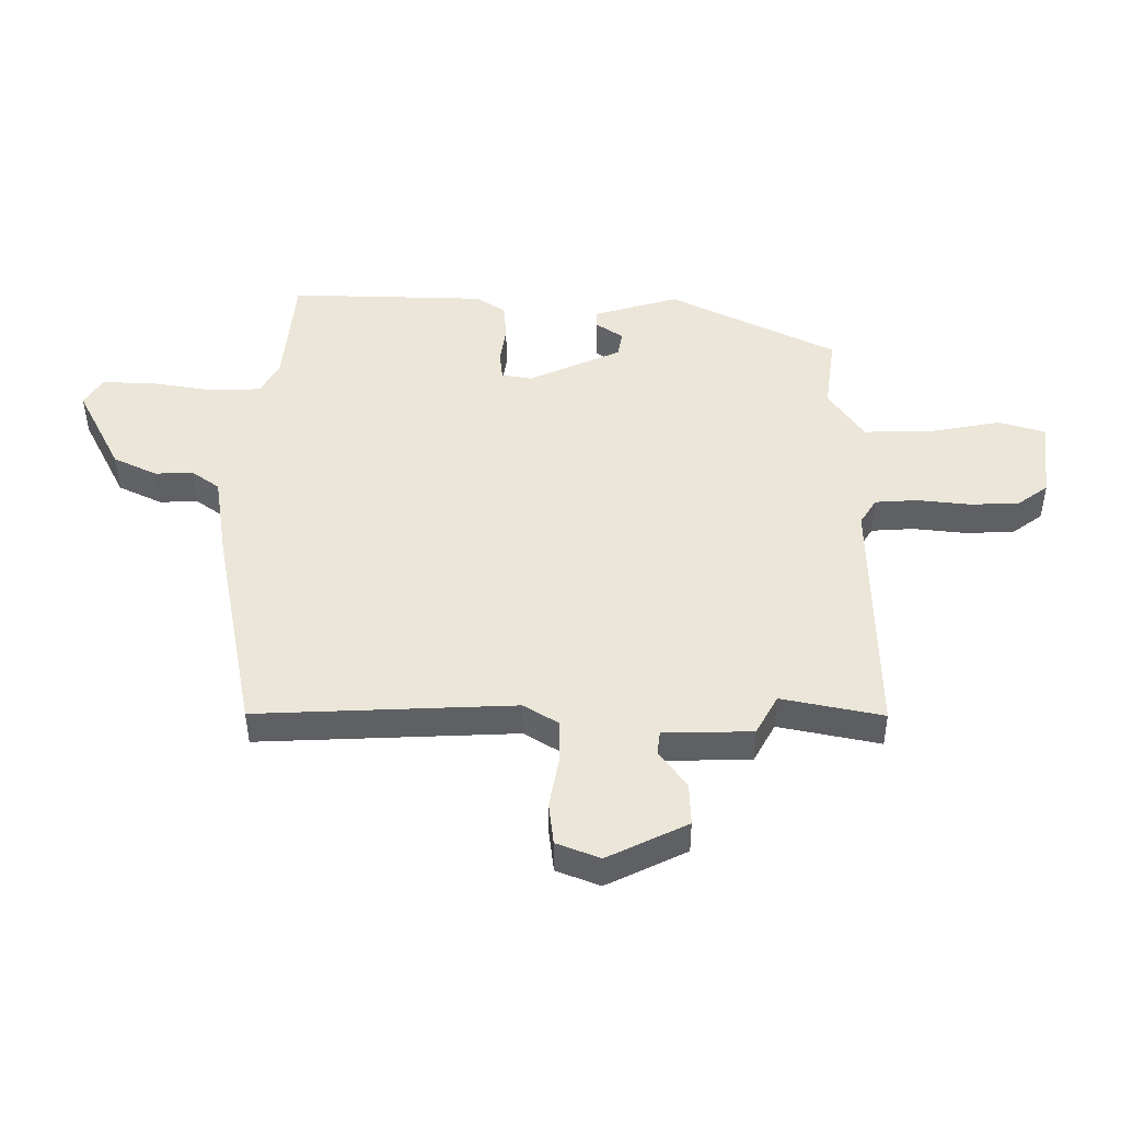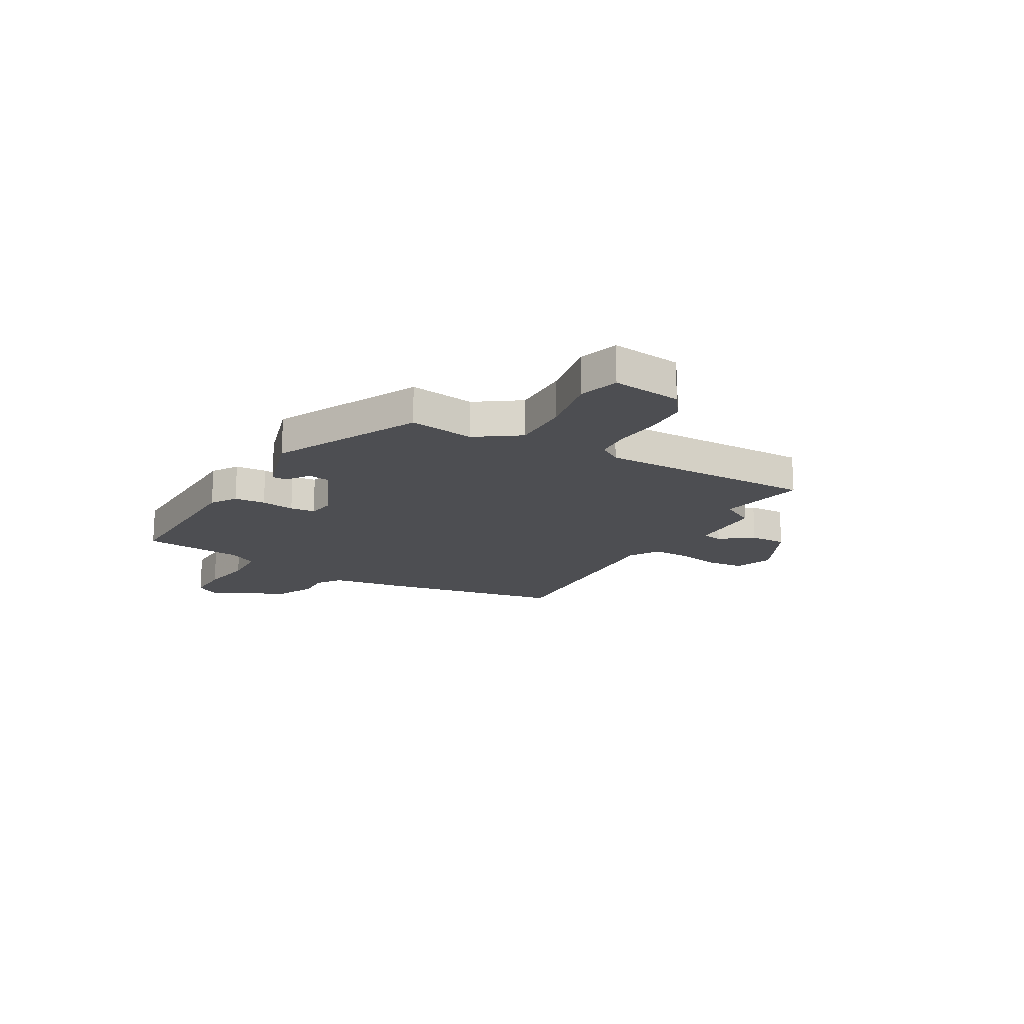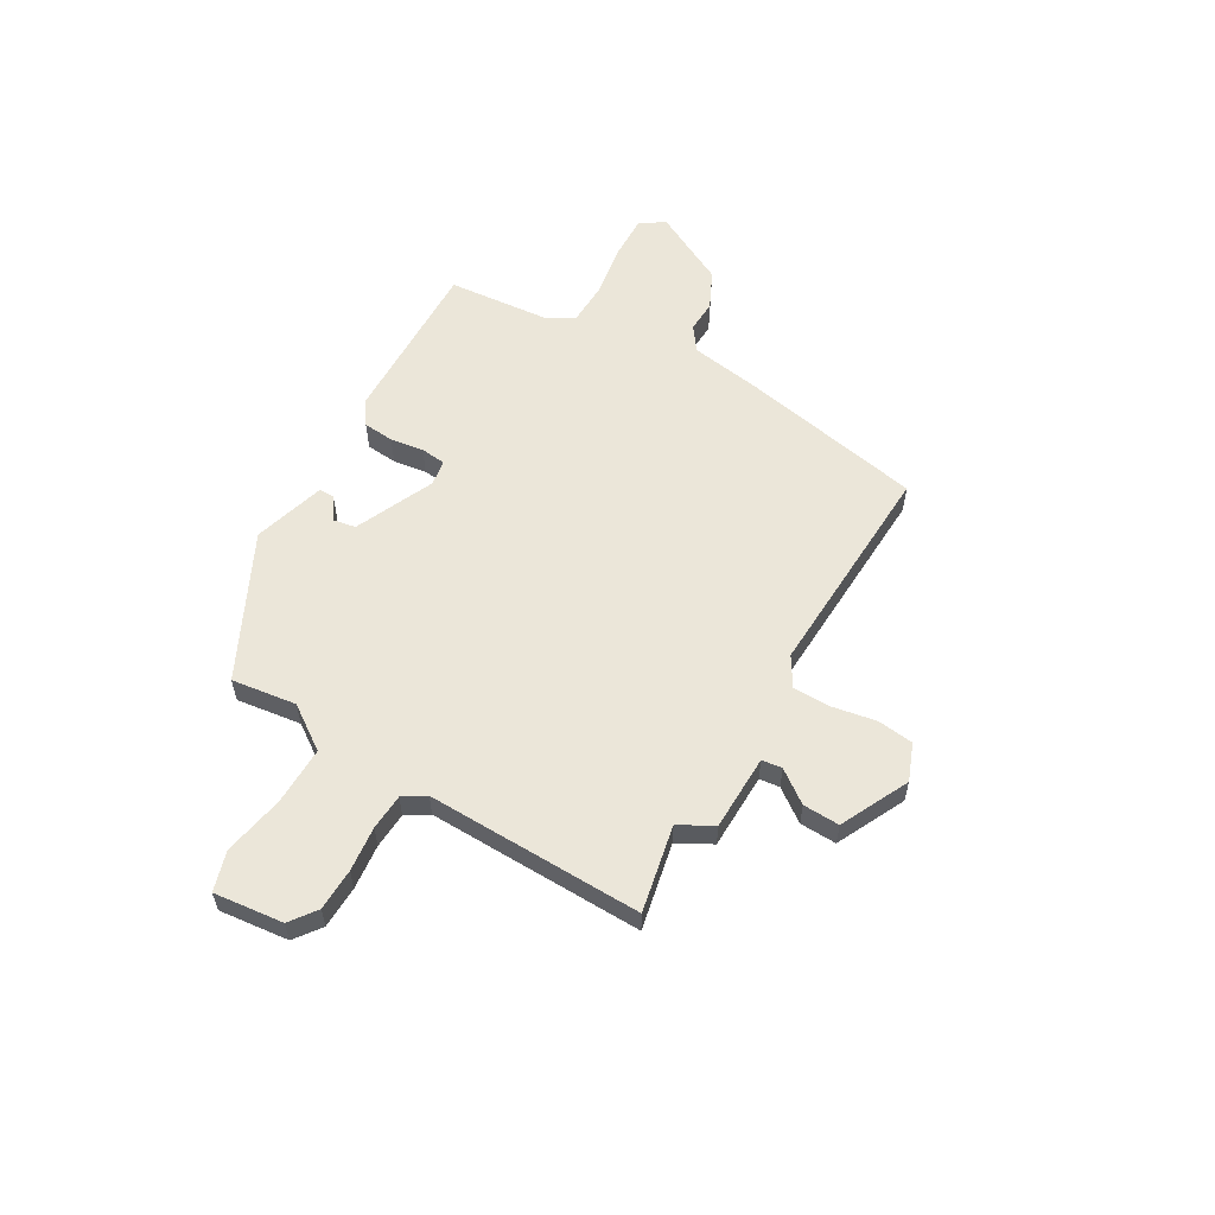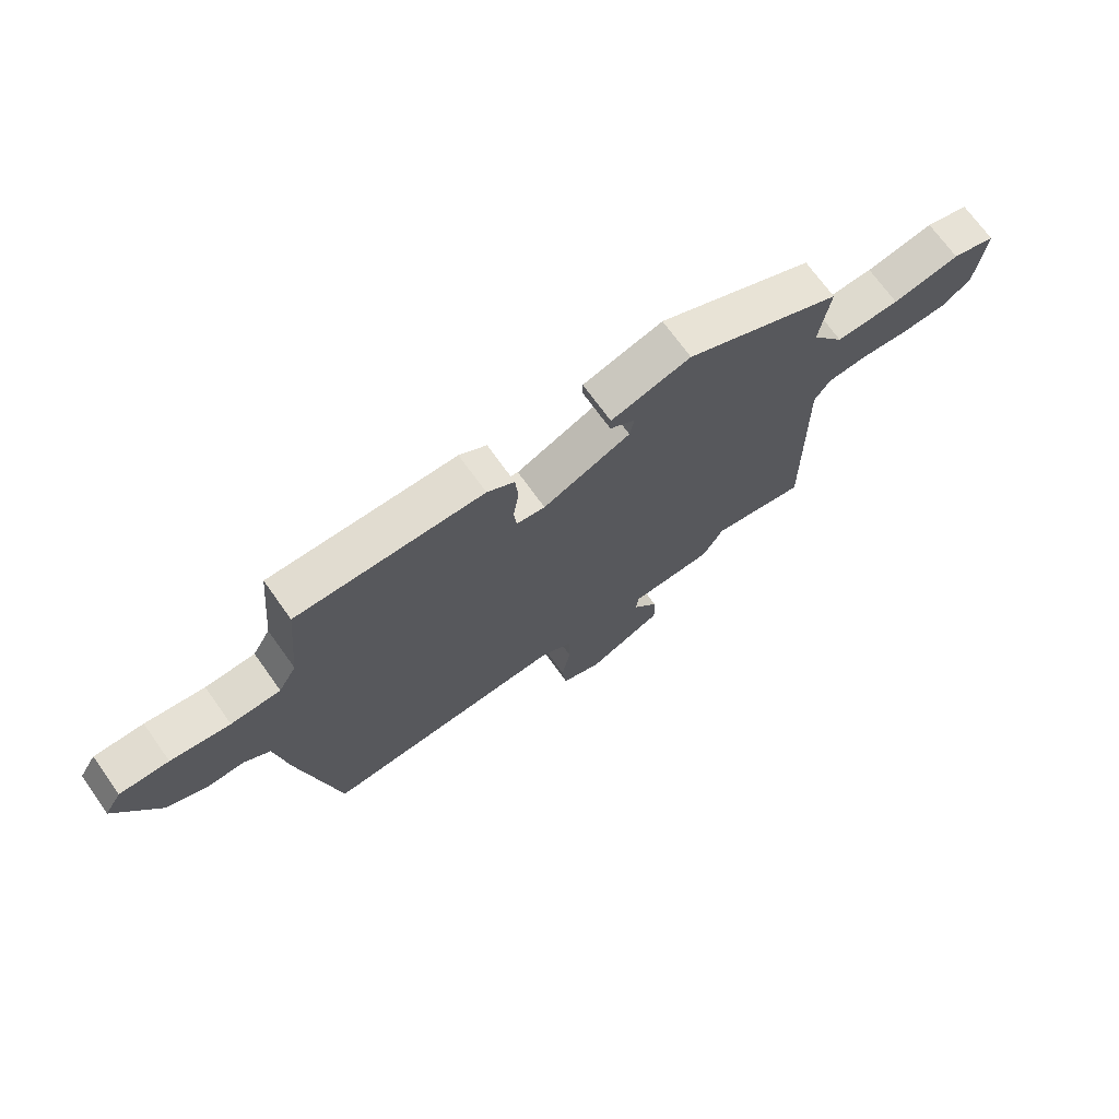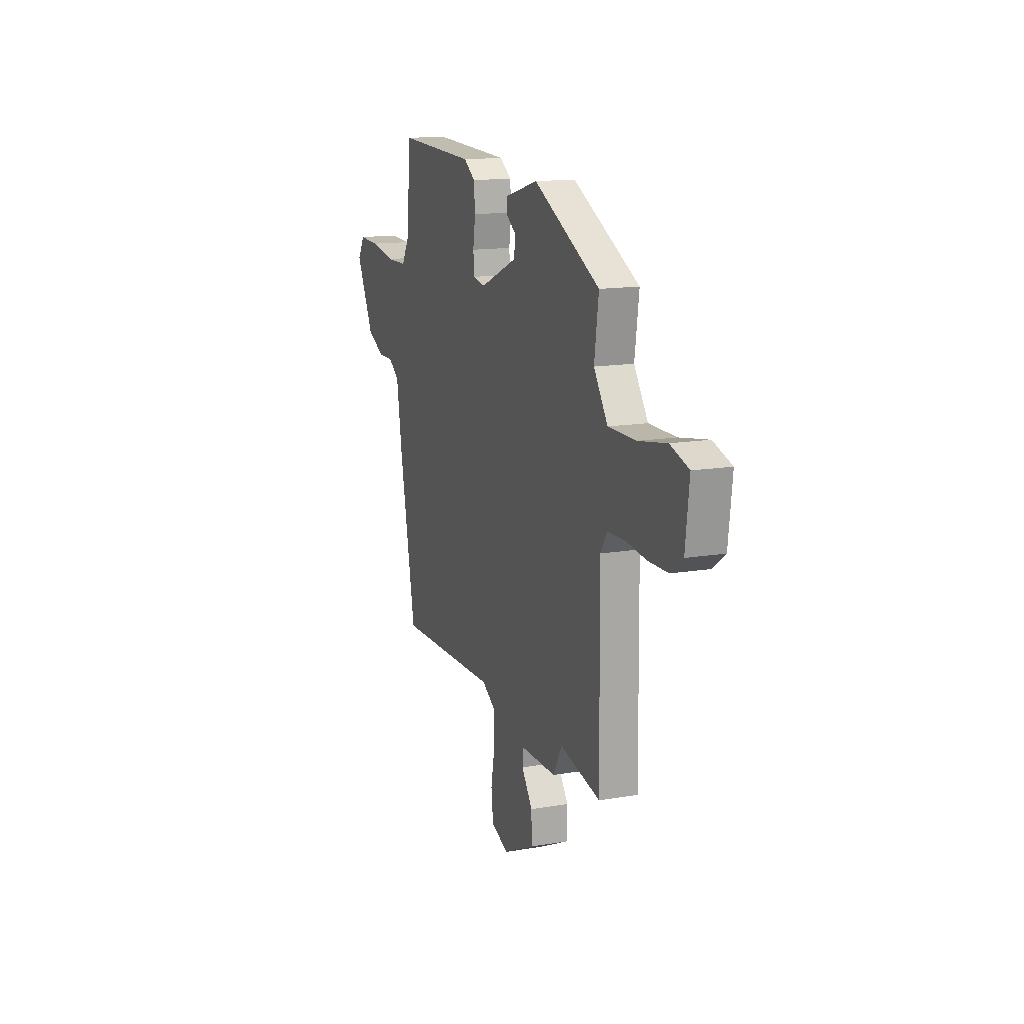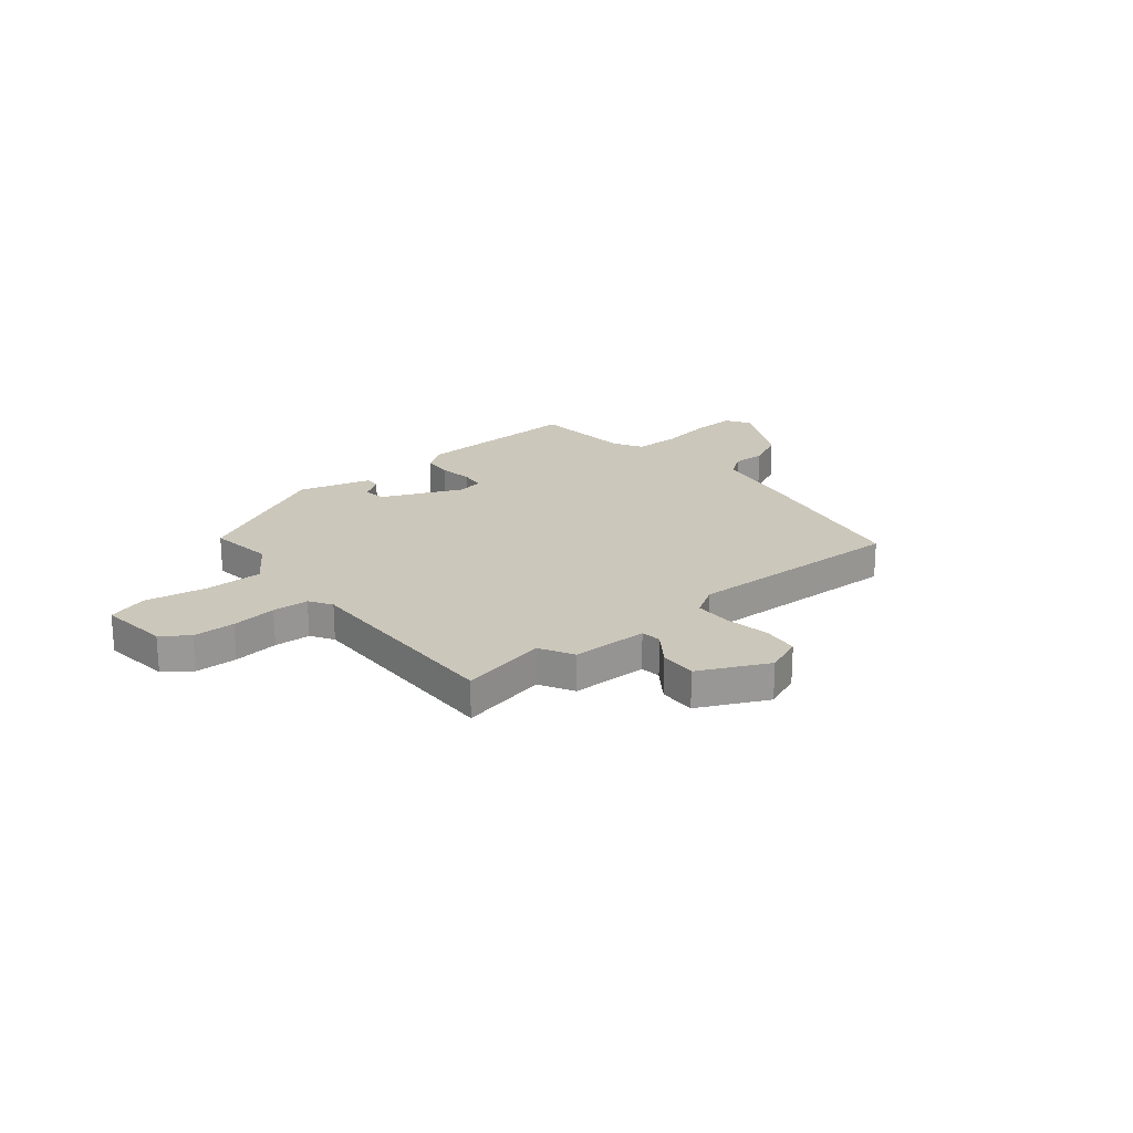
<metadata>
{"format":"obj","ext":"obj","renderer":"f3d","projection":"perspective","resolution":1024,"background":"white","views":[{"elev":-43.2,"azim":0.2,"up":"+Z"},{"elev":-17.2,"azim":60.4,"up":"+Y"},{"elev":57.4,"azim":120.5,"up":"+Y"},{"elev":70.9,"azim":-35.6,"up":"+Z"},{"elev":14.6,"azim":69.7,"up":"+Z"},{"elev":21.7,"azim":140.6,"up":"+Y"}]}
</metadata>
<code>
v -0.468 0.07 0.505
v -0.136 0.07 0.494
v -0.087 0.07 0.461
v -0.082 0.07 0.4
v -0.092 0.07 0.334
v -0.087 0.07 0.285
v -0.036 0.07 0.276
v 0.121 0.07 0.345
v 0.129 0.07 0.389
v 0.084 0.07 0.42
v 0.084 0.07 0.45
v 0.227 0.07 0.491
v 0.508 0.07 0.35
v 0.49 0.07 0.222
v 0.549 0.07 0.136
v 0.664 0.07 0.137
v 0.785 0.07 0.159
v 0.863 0.07 0.135
v 0.847 0.07 -0.002
v 0.795 0.07 -0.04
v 0.712 0.07 -0.042
v 0.623 0.07 -0.032
v 0.552 0.07 -0.036
v 0.524 0.07 -0.08
v 0.53 0.07 -0.506
v 0.359 0.07 -0.47
v 0.322 0.07 -0.537
v 0.172 0.07 -0.539
v 0.167 0.07 -0.579
v 0.213 0.07 -0.643
v 0.215 0.07 -0.715
v 0.08 0.07 -0.78
v 0.007 0.07 -0.751
v -0.001 0.07 -0.68
v 0.015 0.07 -0.594
v 0.015 0.07 -0.519
v -0.043 0.07 -0.483
v -0.478 0.07 -0.499
v -0.547 0.07 -0.138
v -0.569 0.07 0.005
v -0.616 0.07 0.039
v -0.68 0.07 0.037
v -0.754 0.07 0.073
v -0.829 0.07 0.221
v -0.799 0.07 0.269
v -0.712 0.07 0.266
v -0.607 0.07 0.248
v -0.519 0.07 0.25
v -0.487 0.07 0.306
v -0.468 0 0.505
v -0.136 0 0.494
v -0.087 0 0.461
v -0.082 0 0.4
v -0.092 0 0.334
v -0.087 0 0.285
v -0.036 0 0.276
v 0.121 0 0.345
v 0.129 0 0.389
v 0.084 0 0.42
v 0.084 0 0.45
v 0.227 0 0.491
v 0.508 0 0.35
v 0.49 0 0.222
v 0.549 0 0.136
v 0.664 0 0.137
v 0.785 0 0.159
v 0.863 0 0.135
v 0.847 0 -0.002
v 0.795 0 -0.04
v 0.712 0 -0.042
v 0.623 0 -0.032
v 0.552 0 -0.036
v 0.524 0 -0.08
v 0.53 0 -0.506
v 0.359 0 -0.47
v 0.322 0 -0.537
v 0.172 0 -0.539
v 0.167 0 -0.579
v 0.213 0 -0.643
v 0.215 0 -0.715
v 0.08 0 -0.78
v 0.007 0 -0.751
v -0.001 0 -0.68
v 0.015 0 -0.594
v 0.015 0 -0.519
v -0.043 0 -0.483
v -0.478 0 -0.499
v -0.547 0 -0.138
v -0.569 0 0.005
v -0.616 0 0.039
v -0.68 0 0.037
v -0.754 0 0.073
v -0.829 0 0.221
v -0.799 0 0.269
v -0.712 0 0.266
v -0.607 0 0.248
v -0.519 0 0.25
v -0.487 0 0.306
f 45 46 47
f 44 45 47
f 43 44 47
f 42 43 47
f 41 42 47
f 40 41 47 48
f 40 48 49
f 39 40 49
f 38 39 49
f 37 38 49
f 33 34 35
f 32 33 35
f 31 32 35
f 30 31 35
f 29 30 35
f 28 29 35 36
f 37 49 1
f 36 37 1
f 28 36 1
f 27 28 1
f 26 27 1
f 20 21 22
f 19 20 22
f 18 19 22
f 17 18 22
f 16 17 22
f 15 16 22 23
f 14 15 23 24
f 12 13 14
f 11 12 14
f 10 11 14
f 9 10 14
f 24 25 26
f 14 24 26
f 9 14 26
f 8 9 26
f 3 4 5
f 2 3 5
f 1 2 5
f 1 5 6
f 26 1 6
f 7 8 26
f 6 7 26
f 96 95 94
f 96 94 93
f 96 93 92
f 96 92 91
f 96 91 90
f 97 96 90 89
f 98 97 89
f 98 89 88
f 98 88 87
f 98 87 86
f 84 83 82
f 84 82 81
f 84 81 80
f 84 80 79
f 84 79 78
f 85 84 78 77
f 50 98 86
f 50 86 85
f 50 85 77
f 50 77 76
f 50 76 75
f 71 70 69
f 71 69 68
f 71 68 67
f 71 67 66
f 71 66 65
f 72 71 65 64
f 73 72 64 63
f 63 62 61
f 63 61 60
f 63 60 59
f 63 59 58
f 75 74 73
f 75 73 63
f 75 63 58
f 75 58 57
f 54 53 52
f 54 52 51
f 54 51 50
f 55 54 50
f 55 50 75
f 75 57 56
f 75 56 55
f 1 50 51 2
f 2 51 52 3
f 3 52 53 4
f 4 53 54 5
f 5 54 55 6
f 6 55 56 7
f 7 56 57 8
f 8 57 58 9
f 9 58 59 10
f 10 59 60 11
f 11 60 61 12
f 12 61 62 13
f 13 62 63 14
f 14 63 64 15
f 15 64 65 16
f 16 65 66 17
f 17 66 67 18
f 18 67 68 19
f 19 68 69 20
f 20 69 70 21
f 21 70 71 22
f 22 71 72 23
f 23 72 73 24
f 24 73 74 25
f 25 74 75 26
f 26 75 76 27
f 27 76 77 28
f 28 77 78 29
f 29 78 79 30
f 30 79 80 31
f 31 80 81 32
f 32 81 82 33
f 33 82 83 34
f 34 83 84 35
f 35 84 85 36
f 36 85 86 37
f 37 86 87 38
f 38 87 88 39
f 39 88 89 40
f 40 89 90 41
f 41 90 91 42
f 42 91 92 43
f 43 92 93 44
f 44 93 94 45
f 45 94 95 46
f 46 95 96 47
f 47 96 97 48
f 48 97 98 49
f 49 98 50 1

</code>
